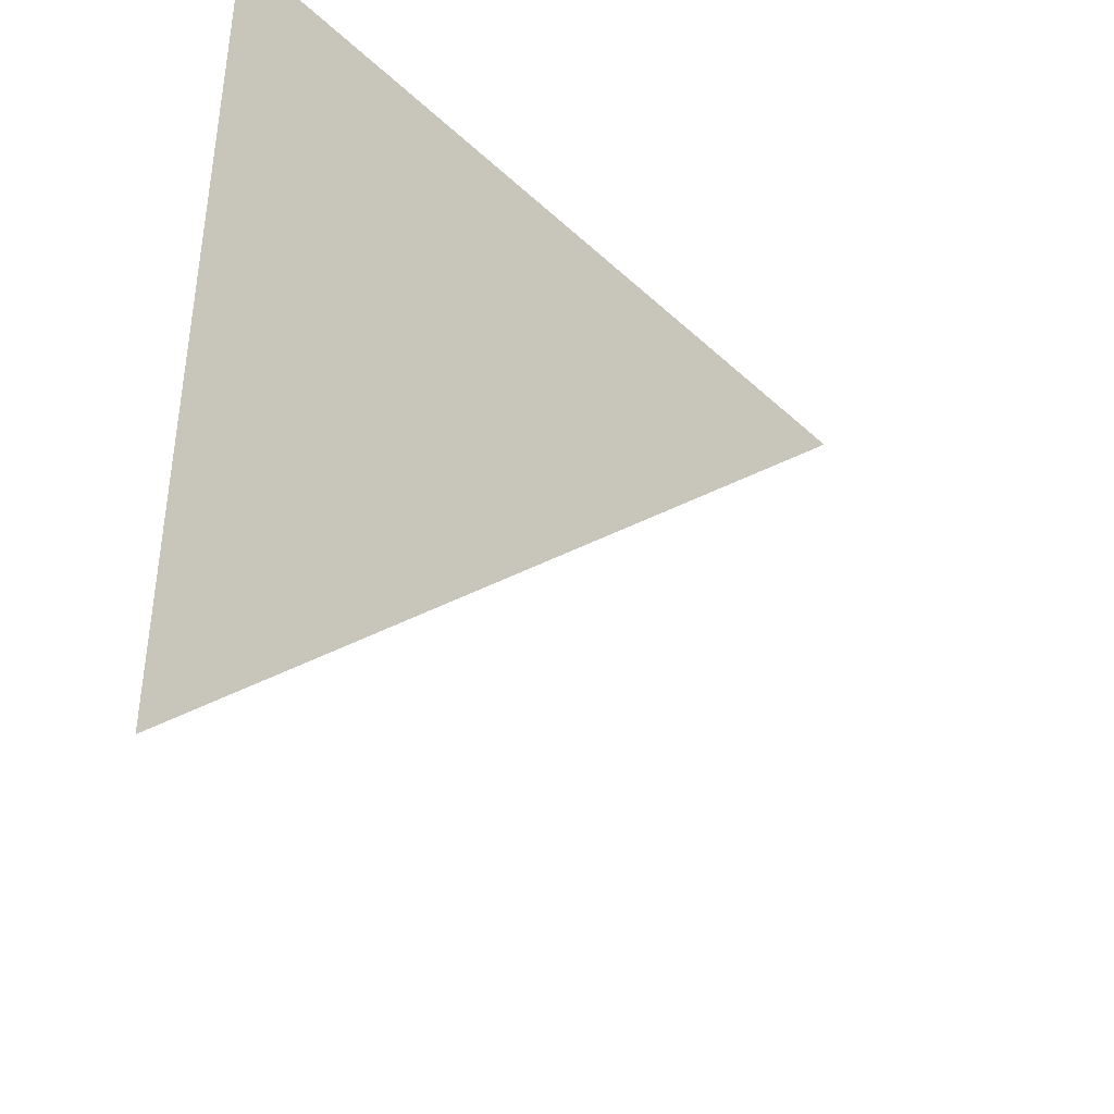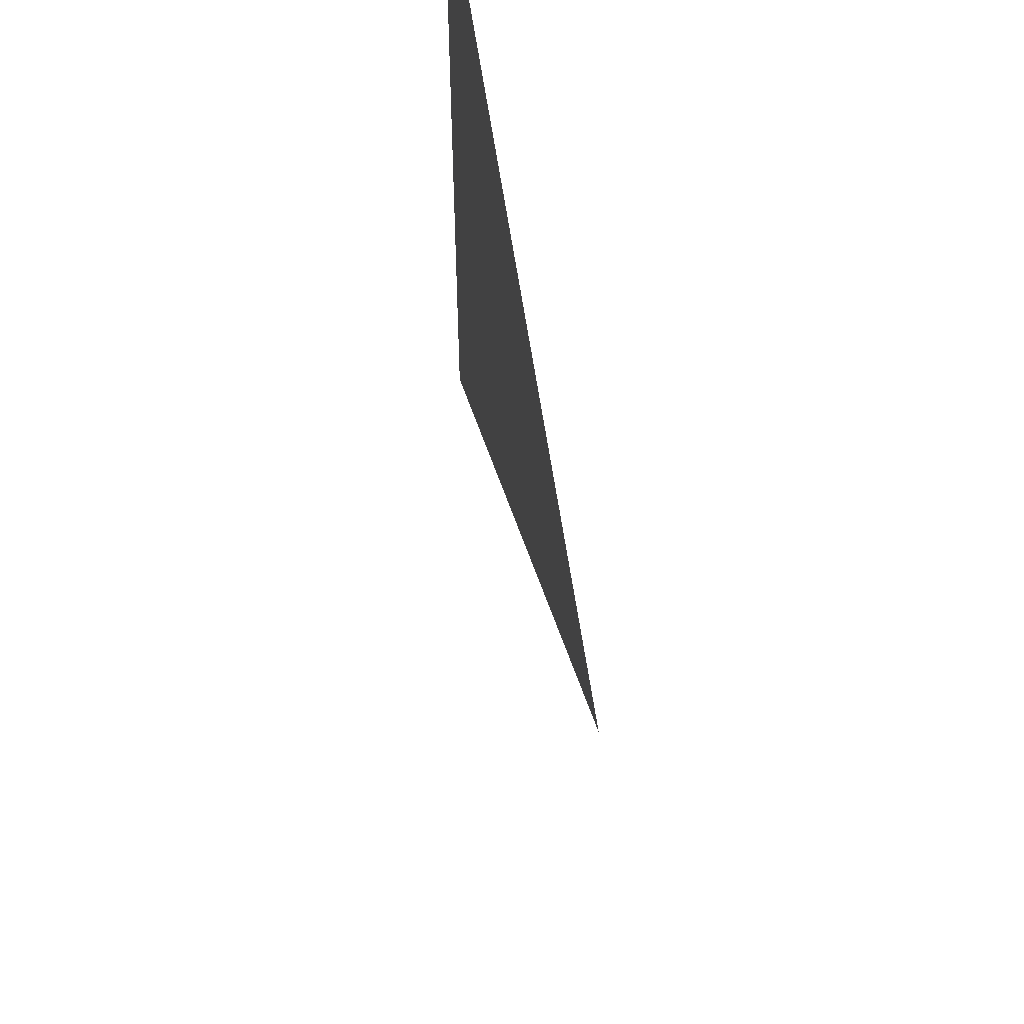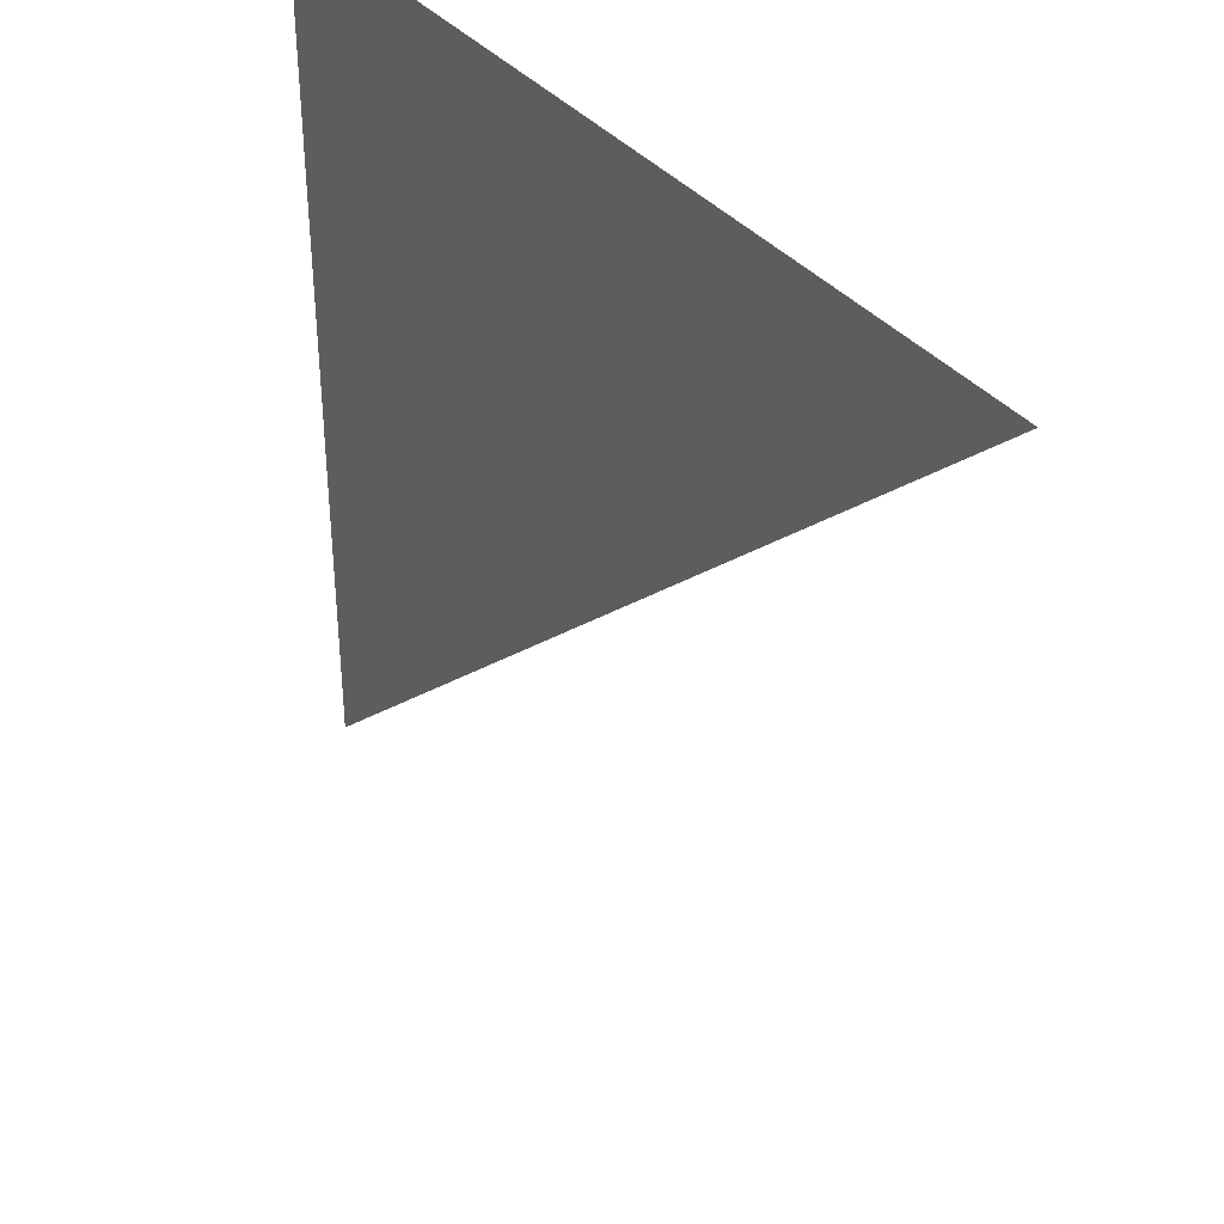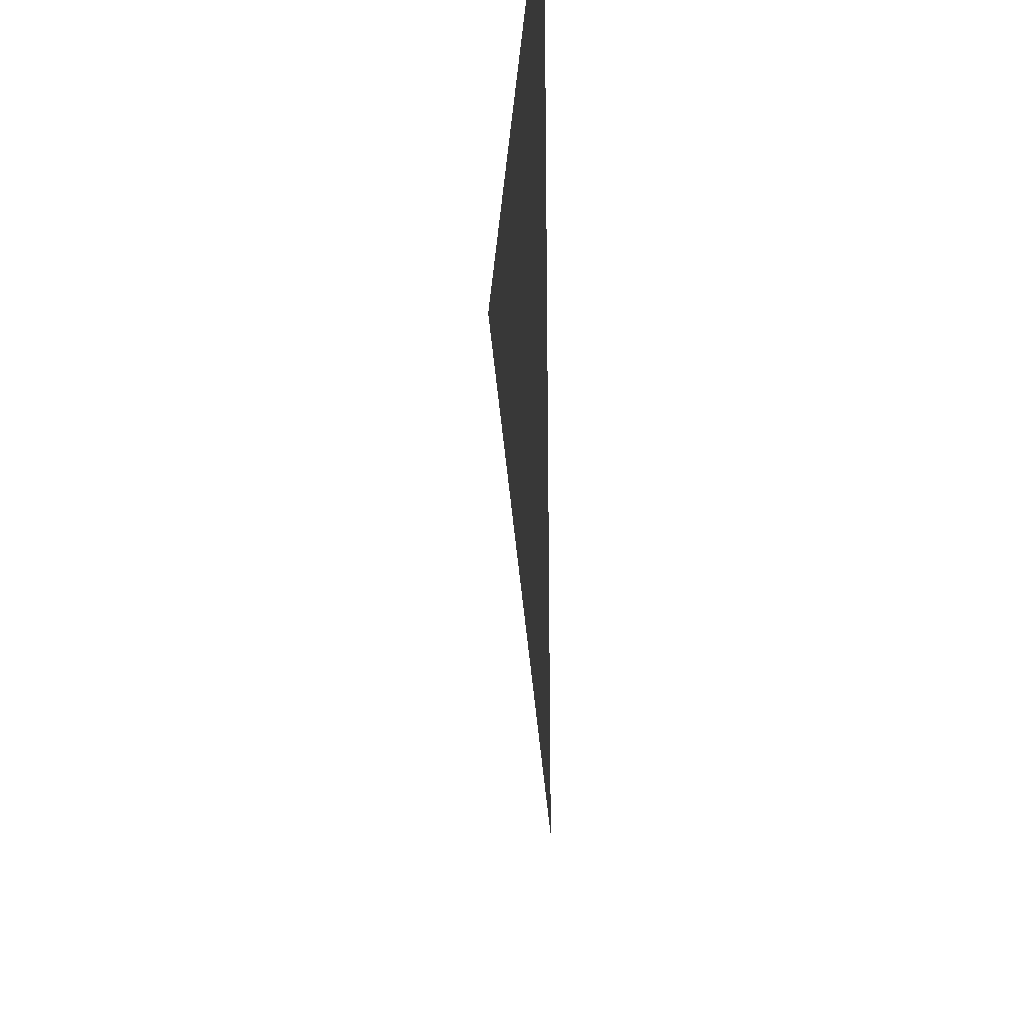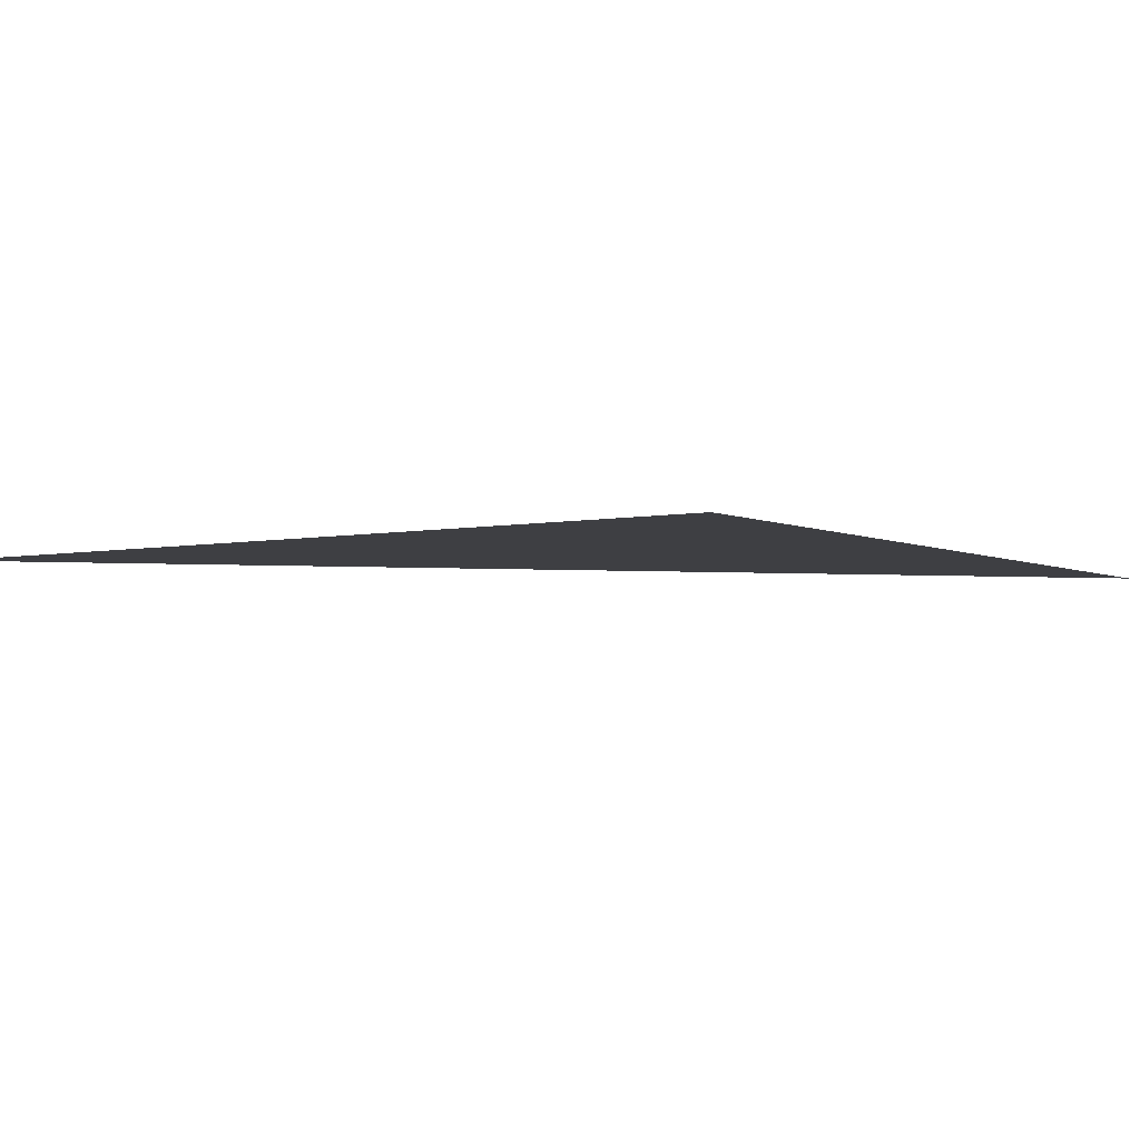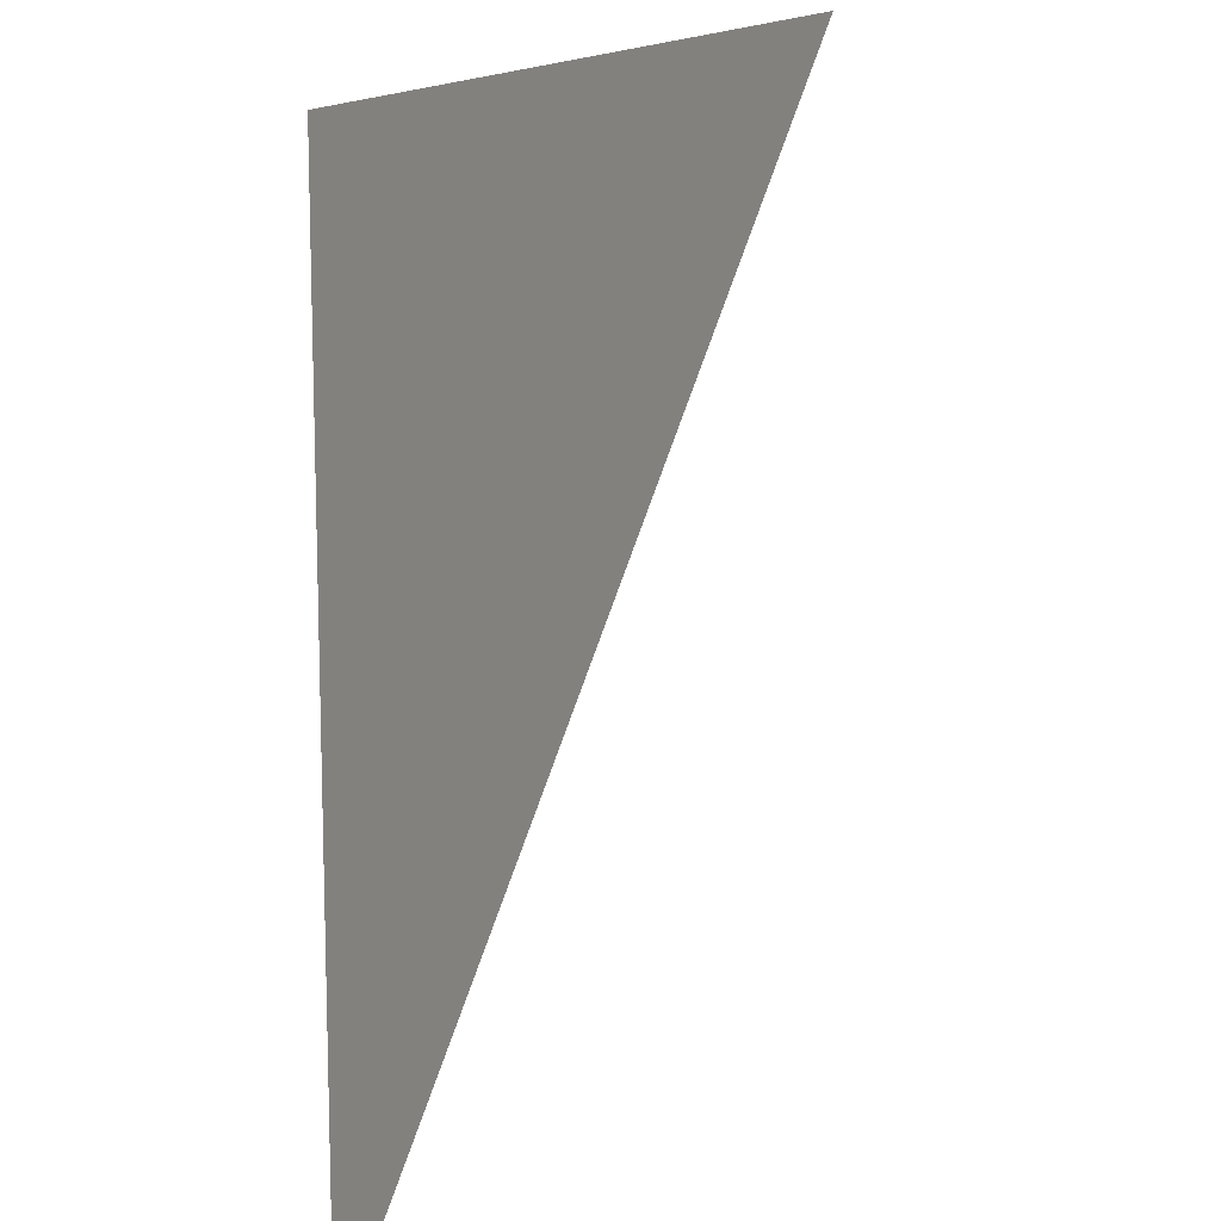
<metadata>
{"format":"obj","ext":"obj","renderer":"f3d","projection":"perspective","resolution":1024,"background":"white","views":[{"elev":-40.9,"azim":131.1,"up":"+Z"},{"elev":60.6,"azim":-98.2,"up":"+Z"},{"elev":40.3,"azim":-126.9,"up":"+Z"},{"elev":-23.4,"azim":86.3,"up":"+Z"},{"elev":-4.3,"azim":34.1,"up":"+Y"},{"elev":15.3,"azim":116.9,"up":"+Z"}]}
</metadata>
<code>
v 0.3079 0 -0.6829
v 0.2986 0 0.3132
v -0.6788 0 0.3225
f 1 2 3

</code>
